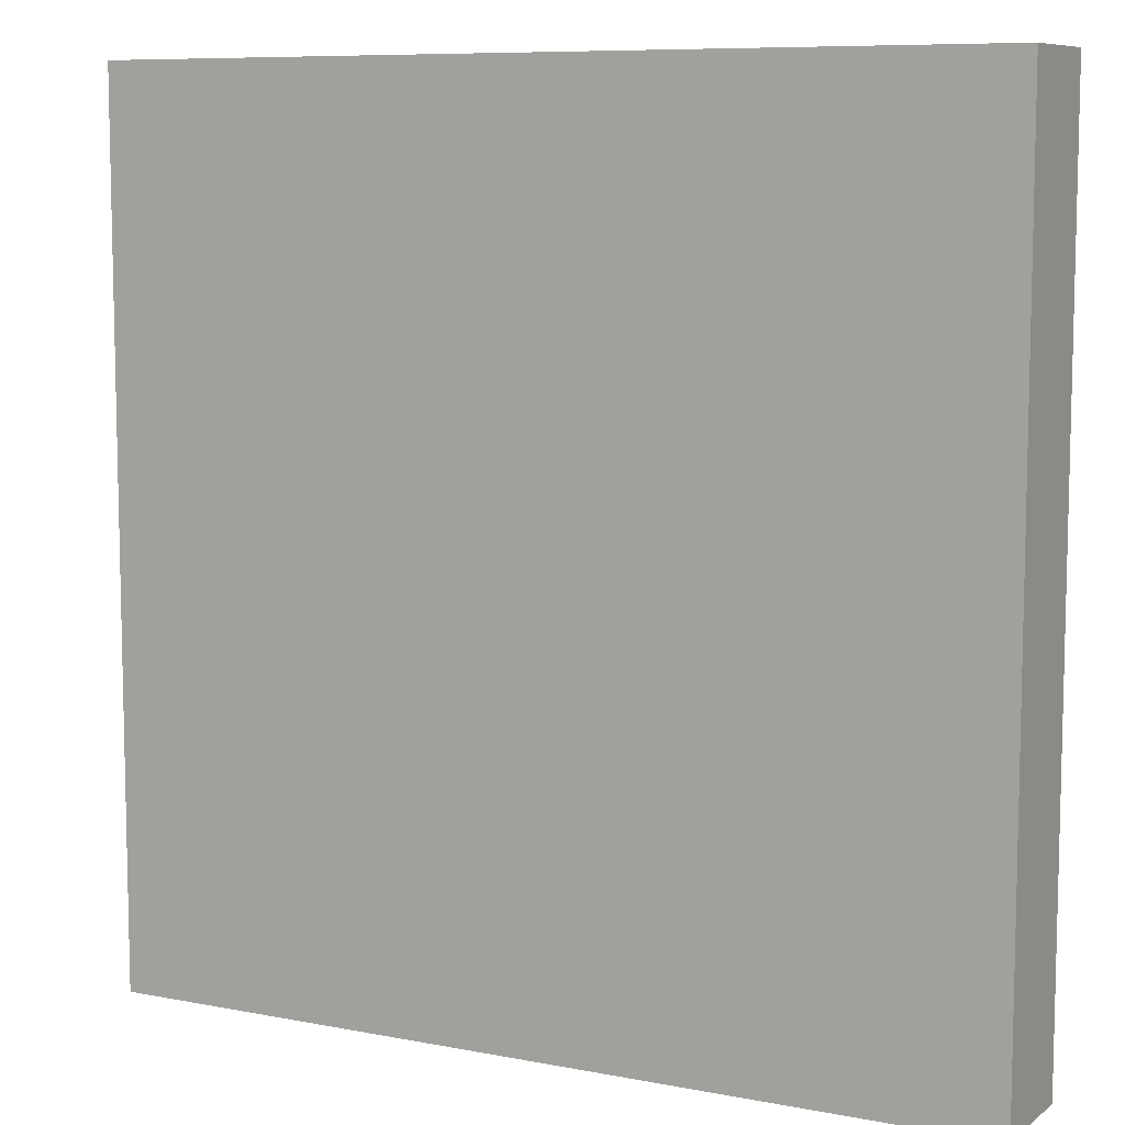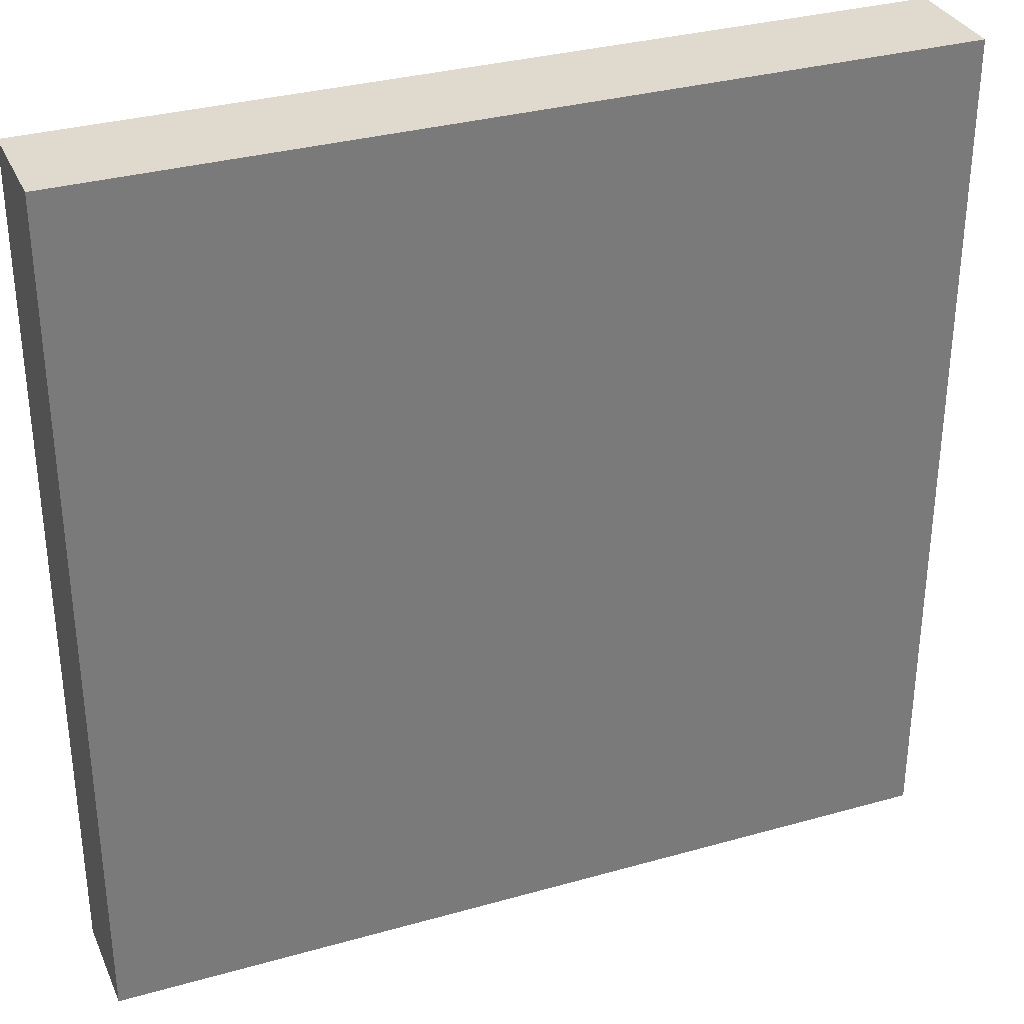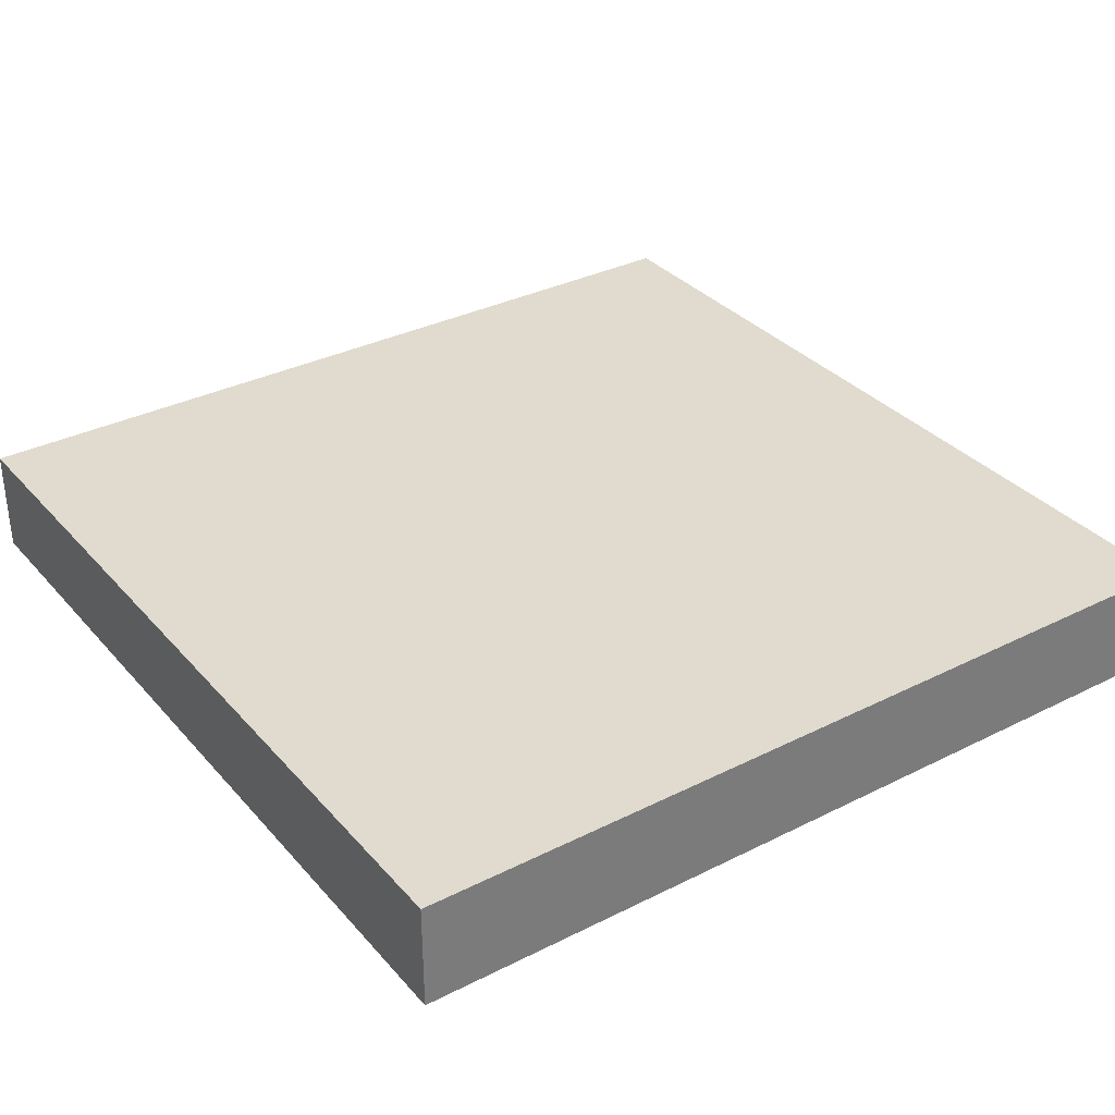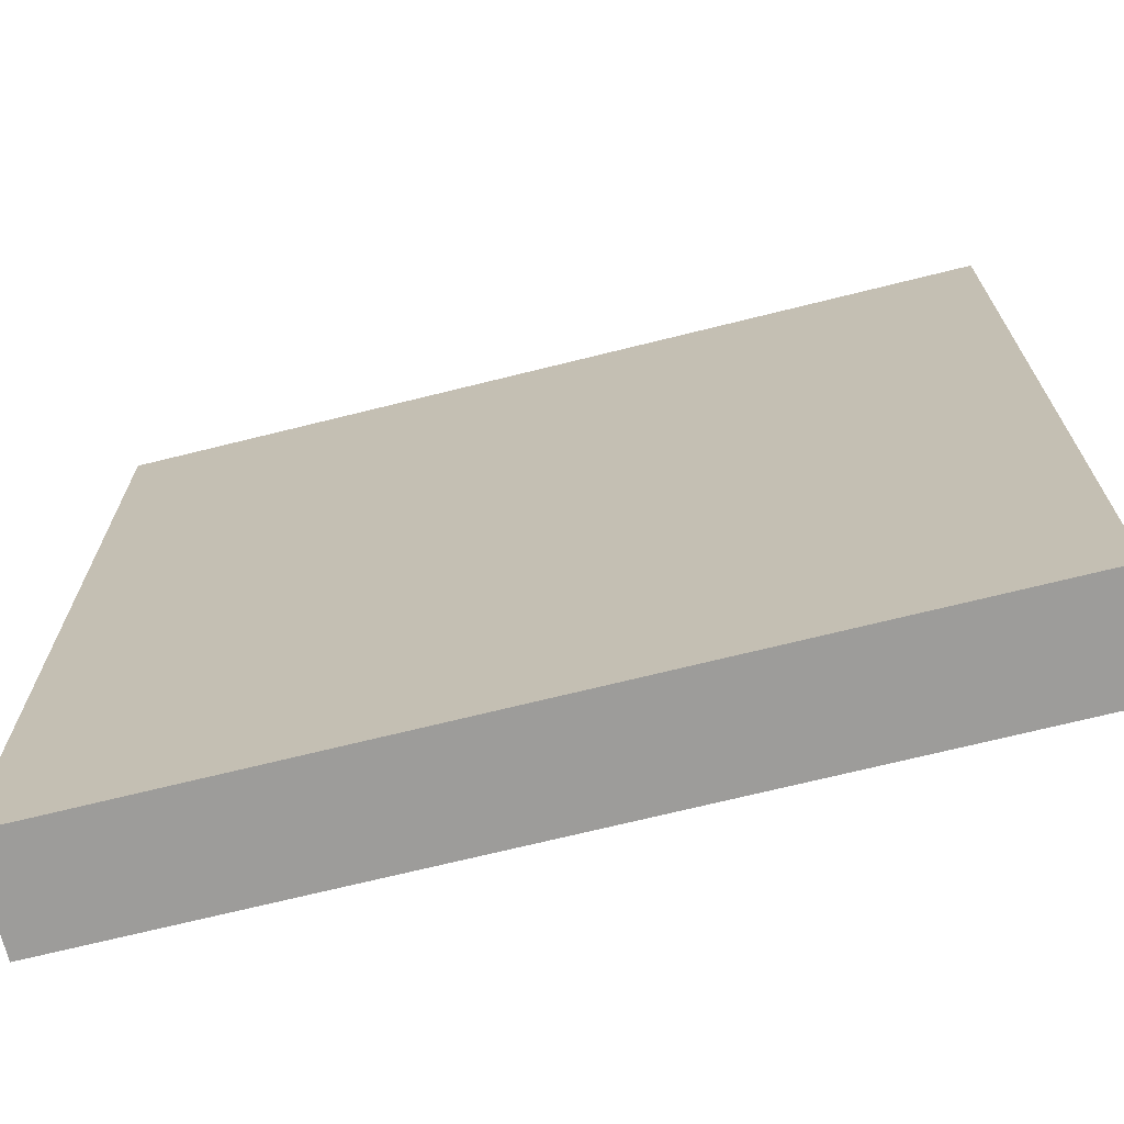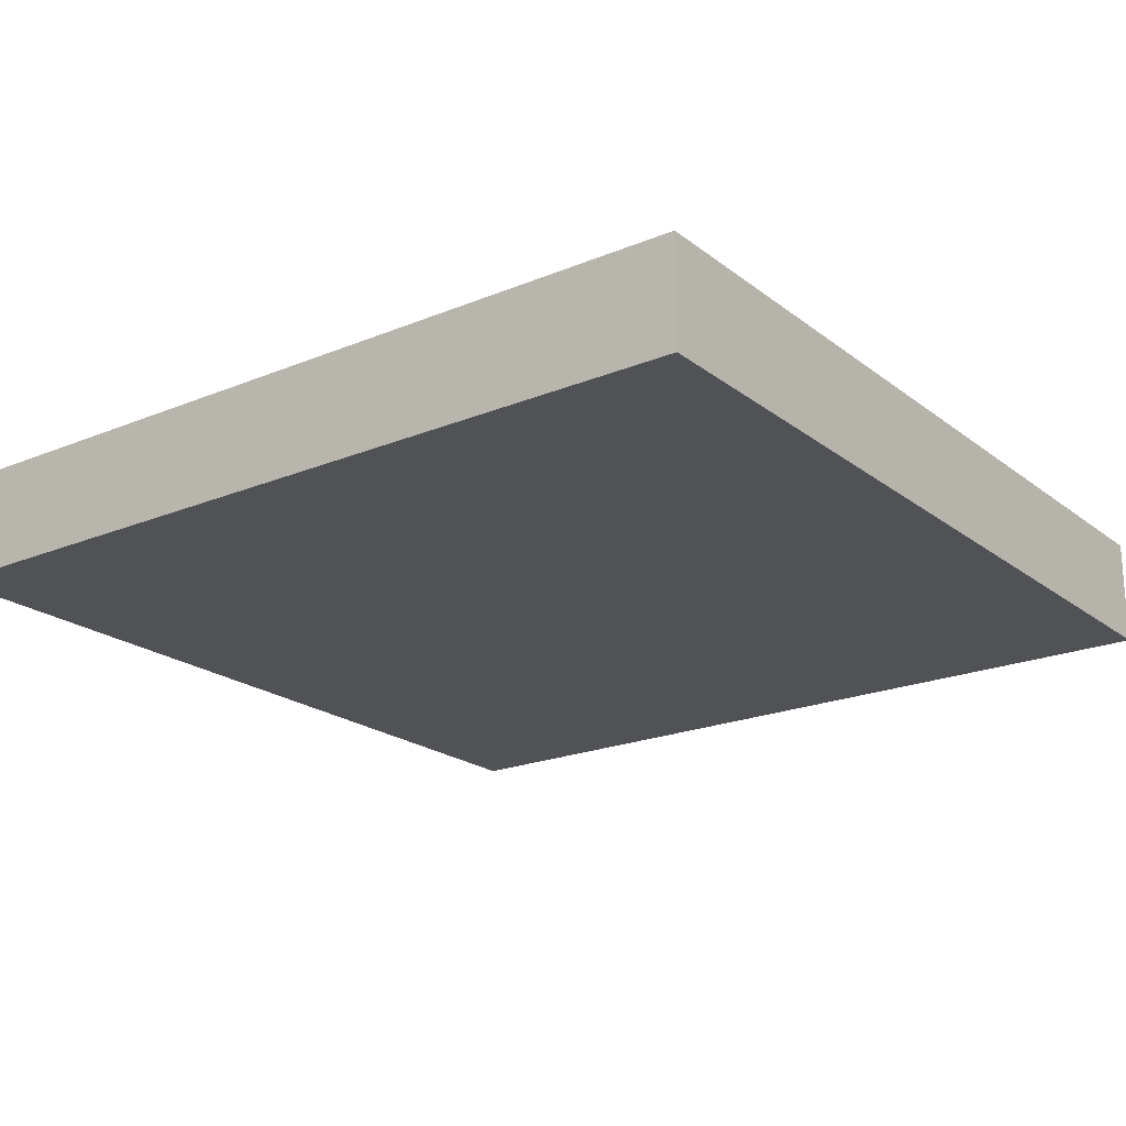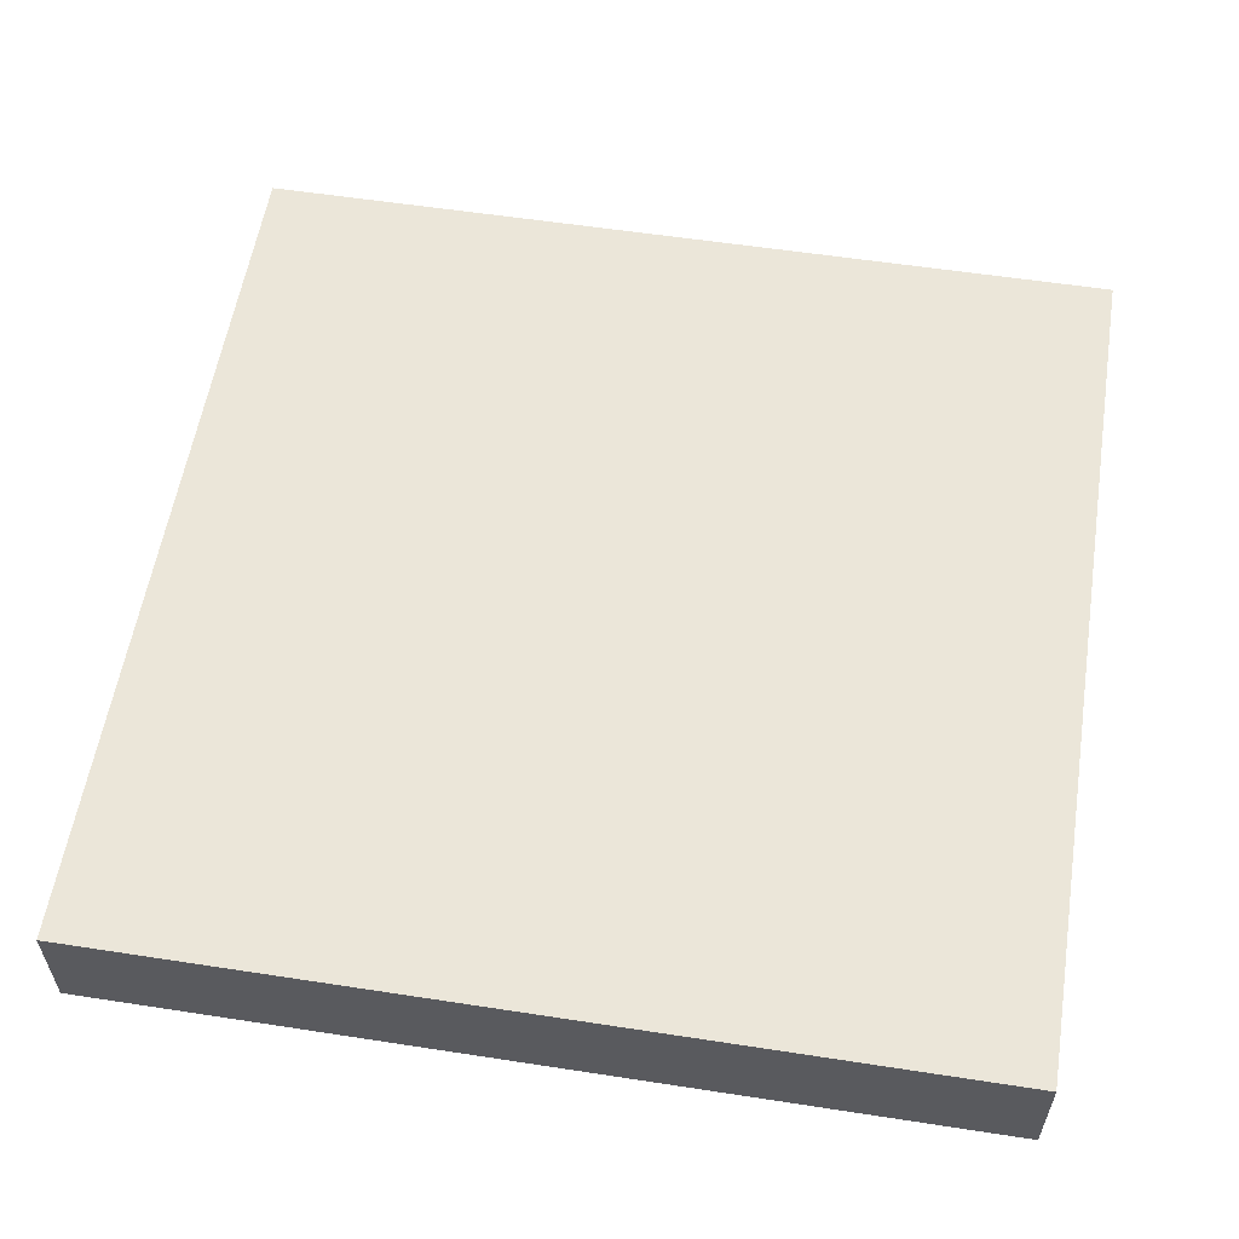
<metadata>
{"format":"obj","ext":"obj","renderer":"f3d","projection":"perspective","resolution":1024,"background":"white","views":[{"elev":8.5,"azim":-152.2,"up":"+Z"},{"elev":32.7,"azim":158.6,"up":"+Z"},{"elev":33.5,"azim":-124.5,"up":"+Y"},{"elev":-70.1,"azim":14.0,"up":"+Z"},{"elev":-20.9,"azim":126.6,"up":"+Y"},{"elev":57.3,"azim":-170.9,"up":"+Y"}]}
</metadata>
<code>
o FourWay
v 0.5 0.125 0.5
v 0.5 0.125 -0.5
v 0.5 0 0.5
v 0.5 0 -0.5
v -0.5 0.125 0.5
v -0.5 0.125 -0.5
v -0.5 0 0.5
v -0.5 0 -0.5
f 2 1 3 4
f 7 5 6 8
f 5 1 2 6
f 4 3 7 8
f 3 1 5 7
f 6 2 4 8

</code>
